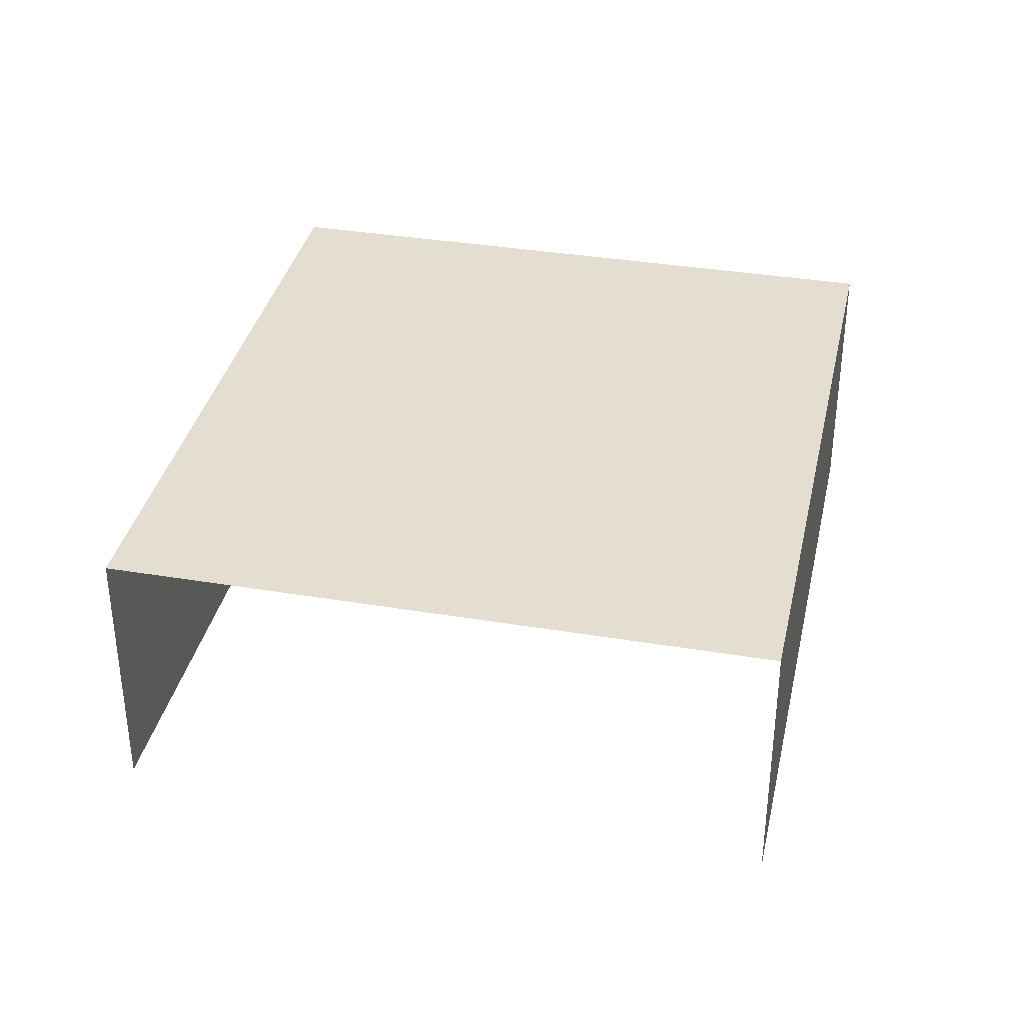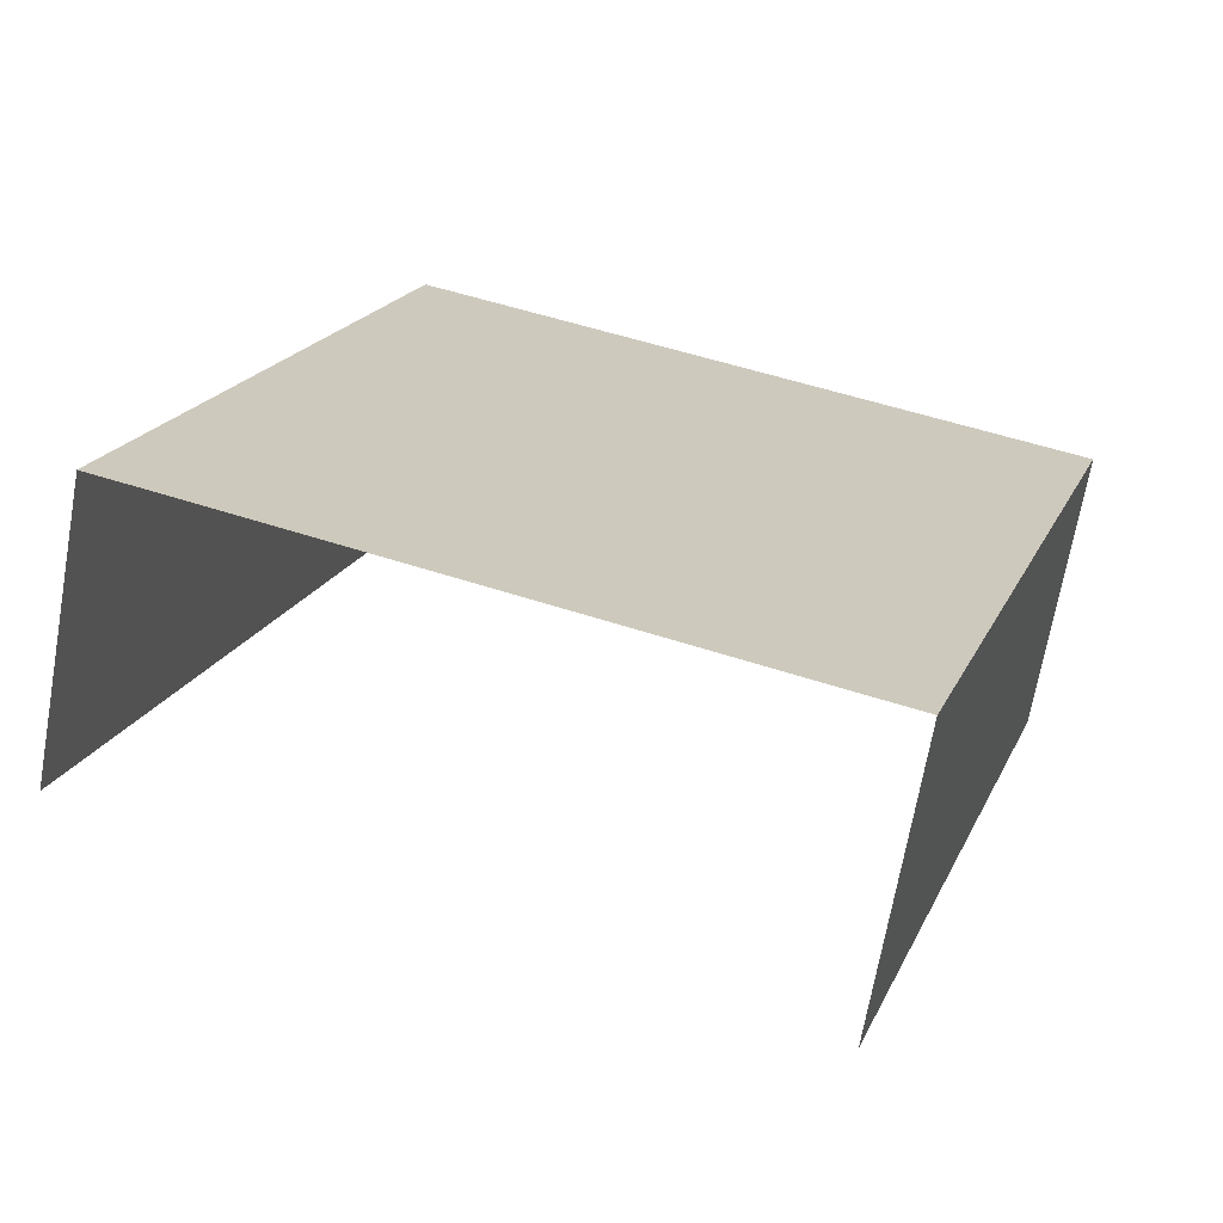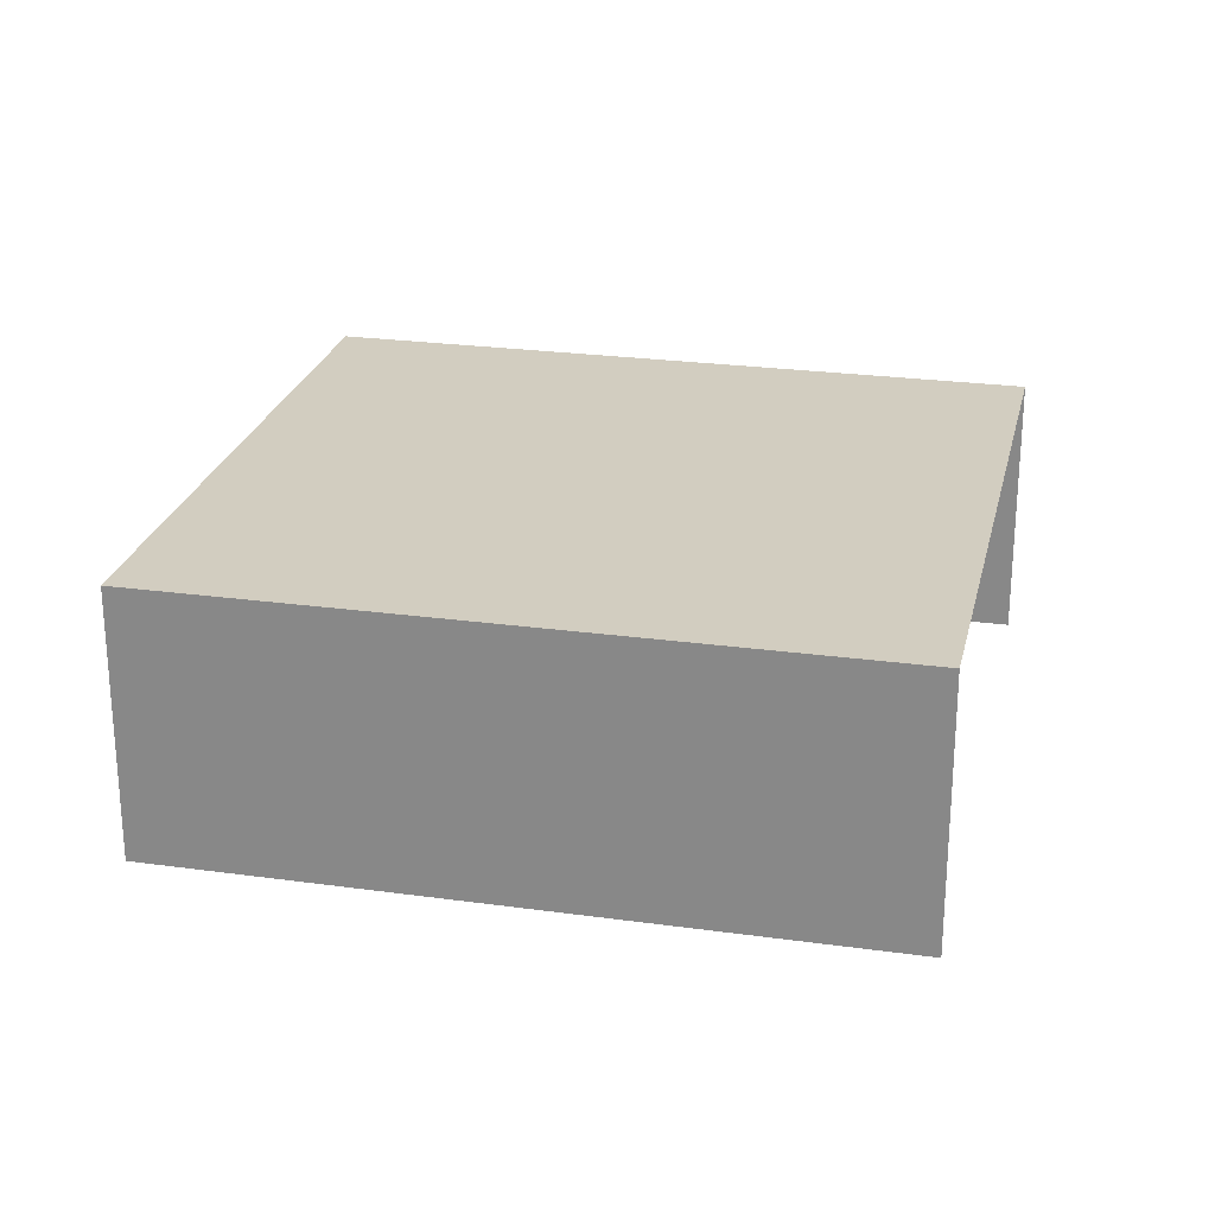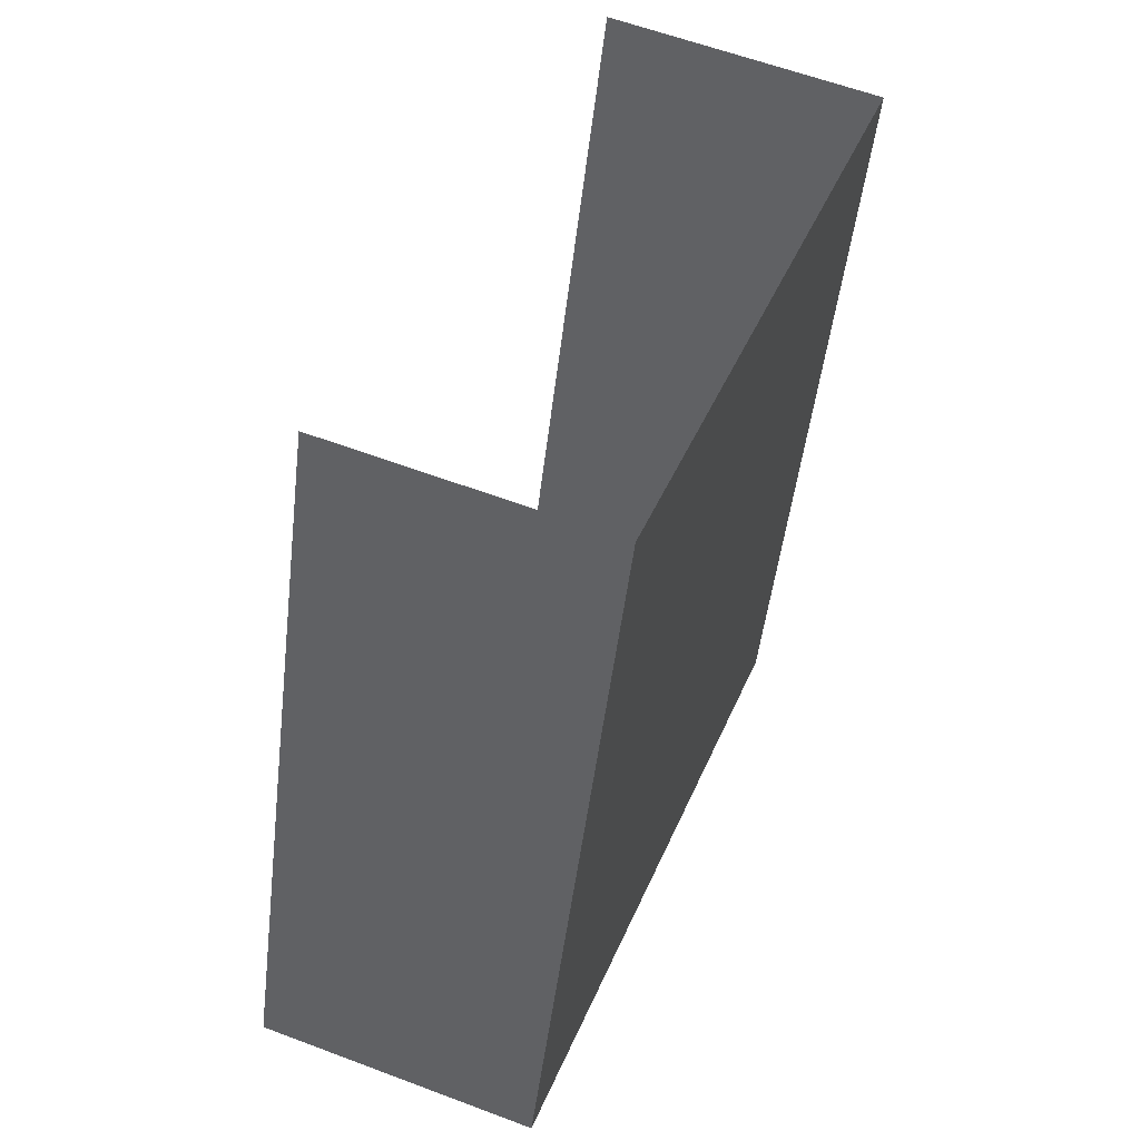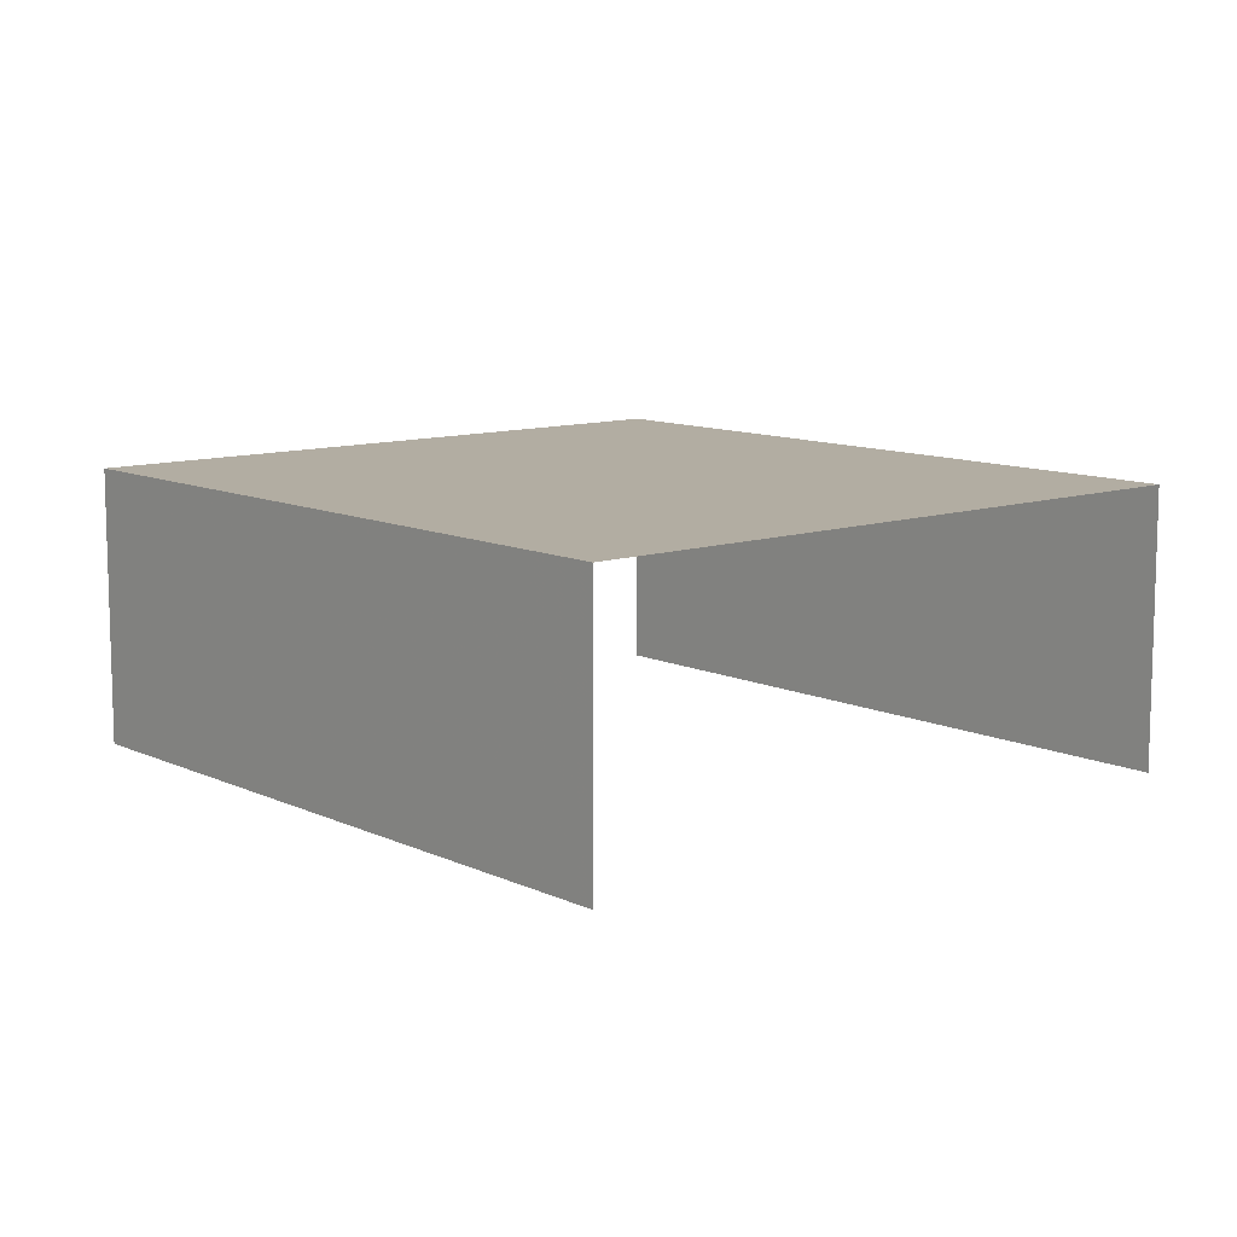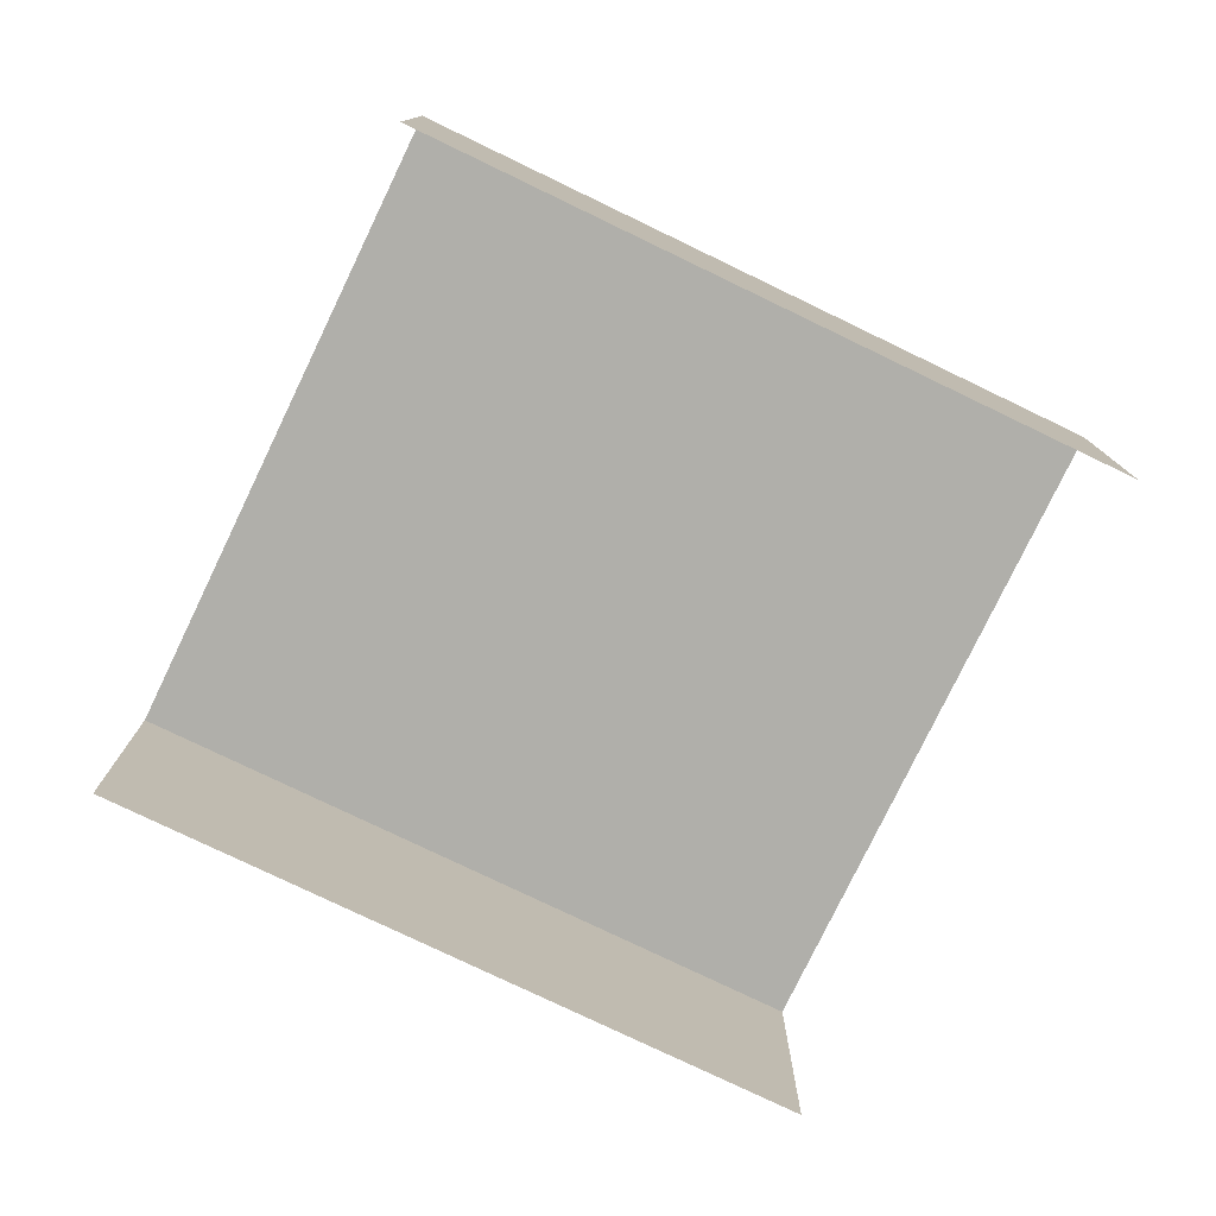
<metadata>
{"format":"obj","ext":"obj","renderer":"f3d","projection":"perspective","resolution":1024,"background":"white","views":[{"elev":35.8,"azim":174.4,"up":"+Z"},{"elev":-68.8,"azim":-10.1,"up":"+Y"},{"elev":24.7,"azim":-95.2,"up":"+Z"},{"elev":59.5,"azim":-68.2,"up":"+Y"},{"elev":10.6,"azim":-58.3,"up":"+Z"},{"elev":-78.0,"azim":-133.5,"up":"+Z"}]}
</metadata>
<code>
v -2.247e+05 -1.28e+05 14.02
v -2.247e+05 -1.28e+05 14.02
v -2.247e+05 -1.28e+05 14.02
v -2.247e+05 -1.28e+05 14.02
v -2.247e+05 -1.28e+05 16.16
v -2.247e+05 -1.28e+05 16.16
v -2.247e+05 -1.28e+05 16.16
v -2.247e+05 -1.28e+05 16.16
f 1 2 3
f 4 1 3
f 8 2 1
f 5 8 1
f 7 4 3
f 7 6 4
f 5 6 7
f 8 5 7
f 6 1 4
f 6 5 1
f 7 3 2
f 8 7 2

</code>
